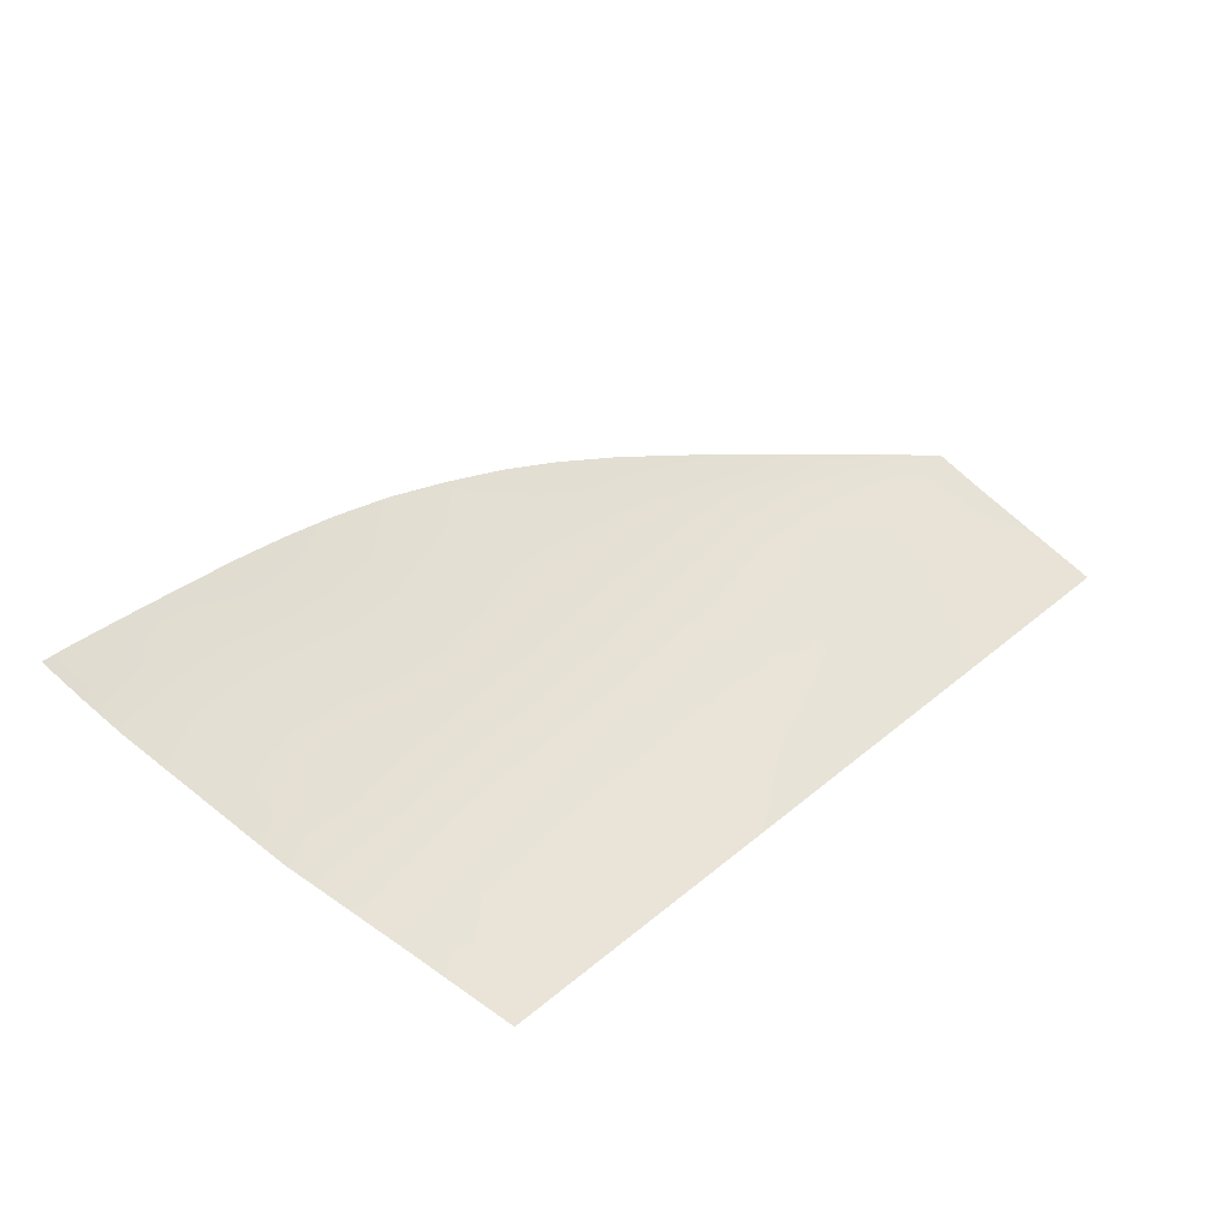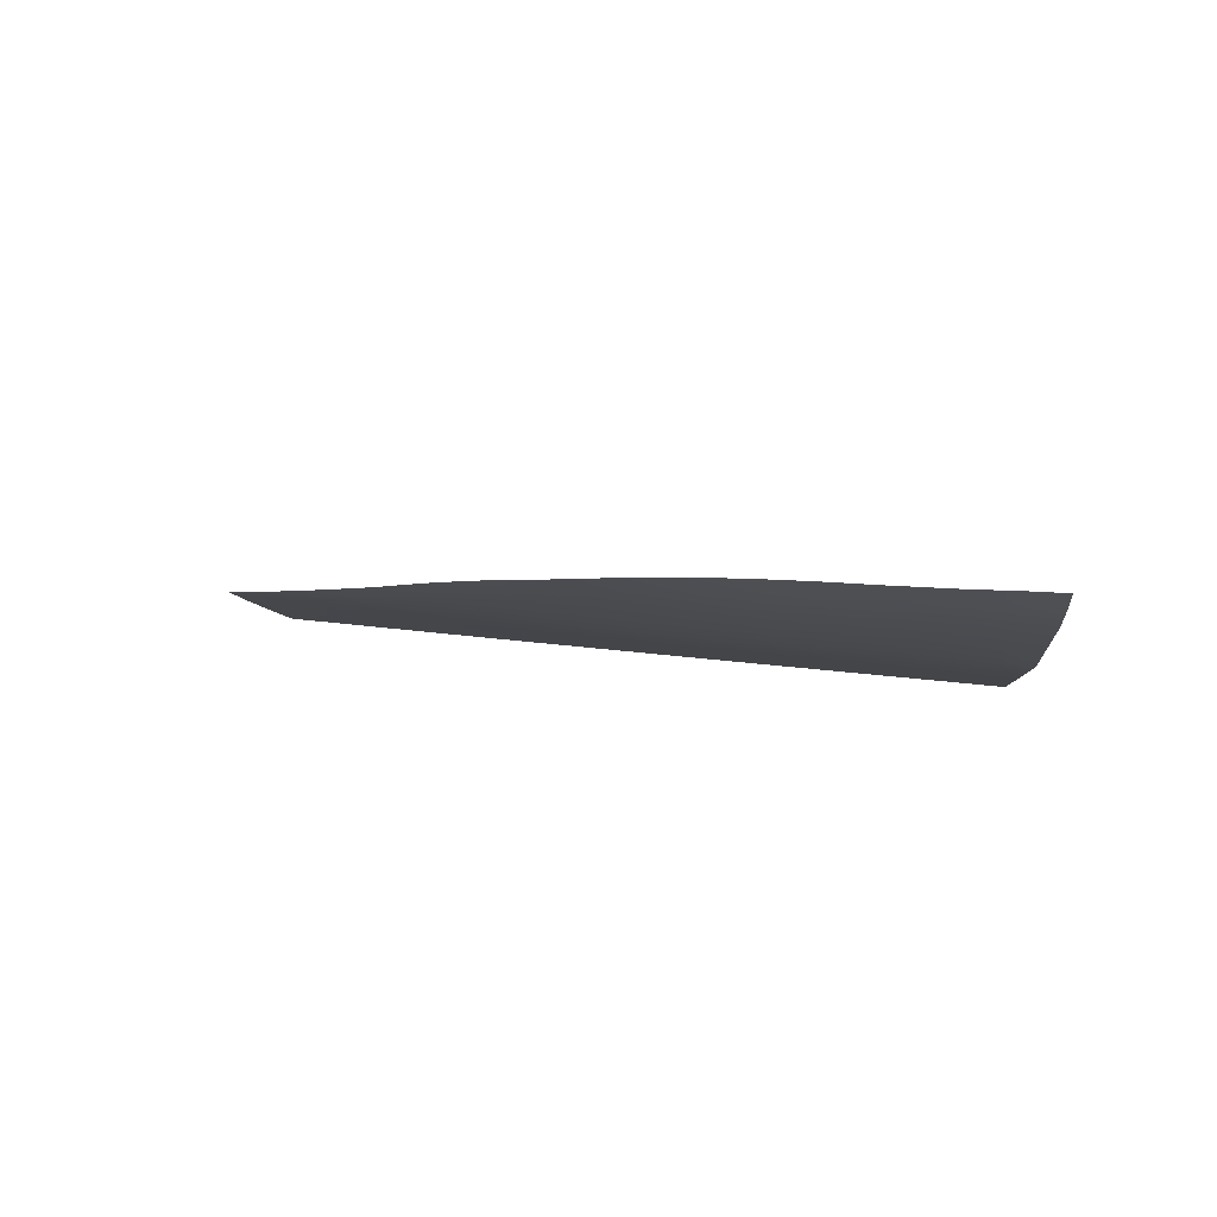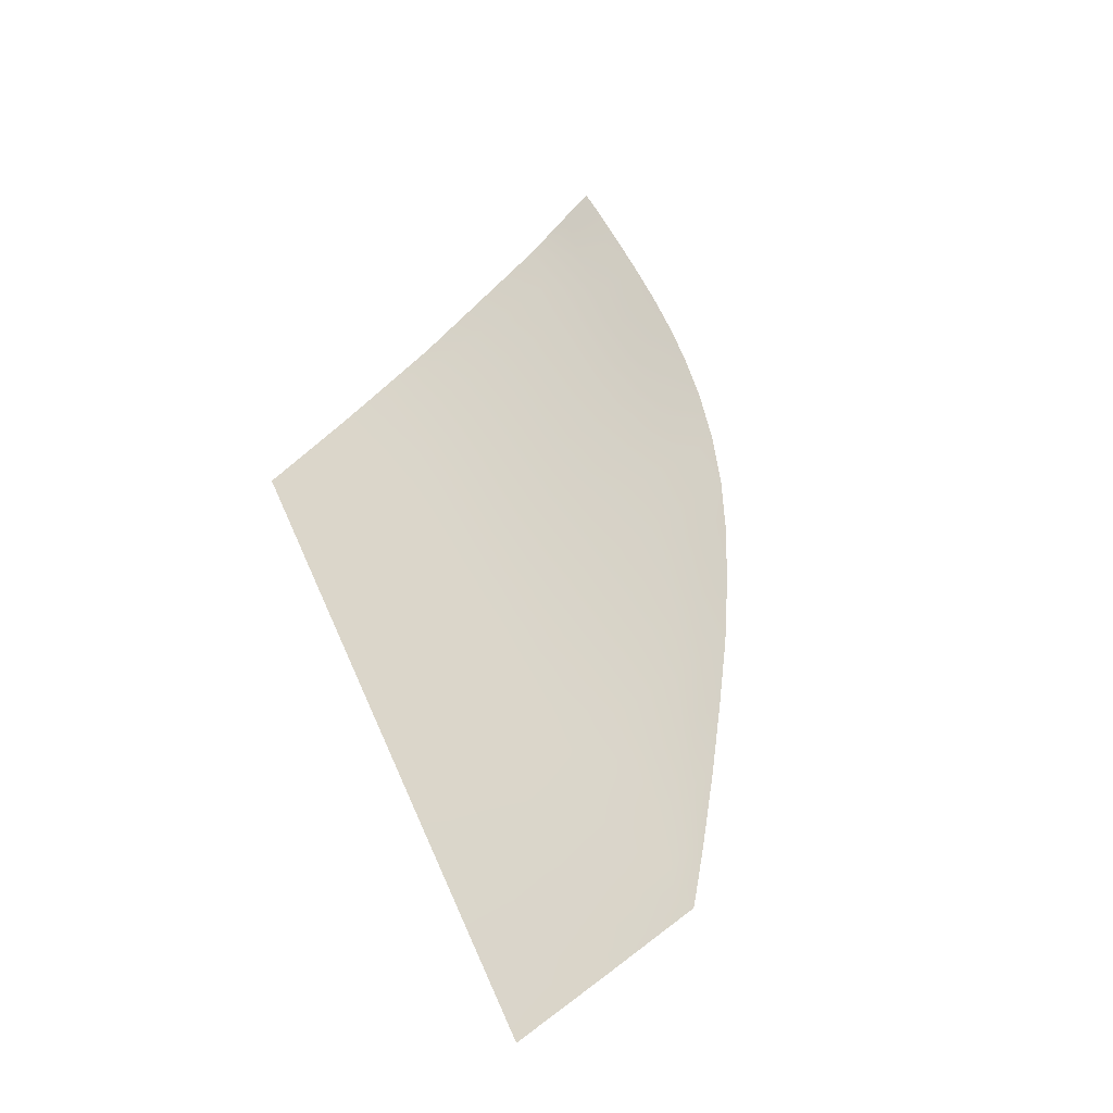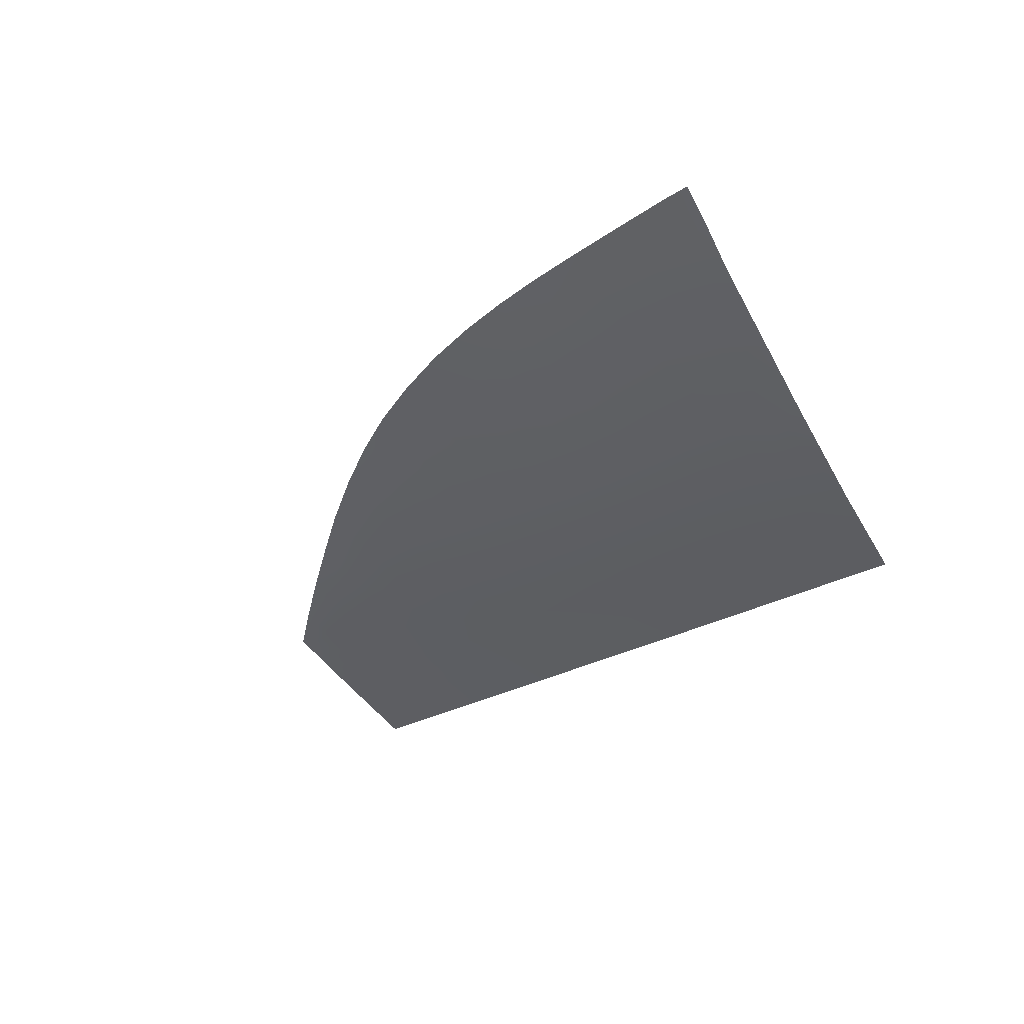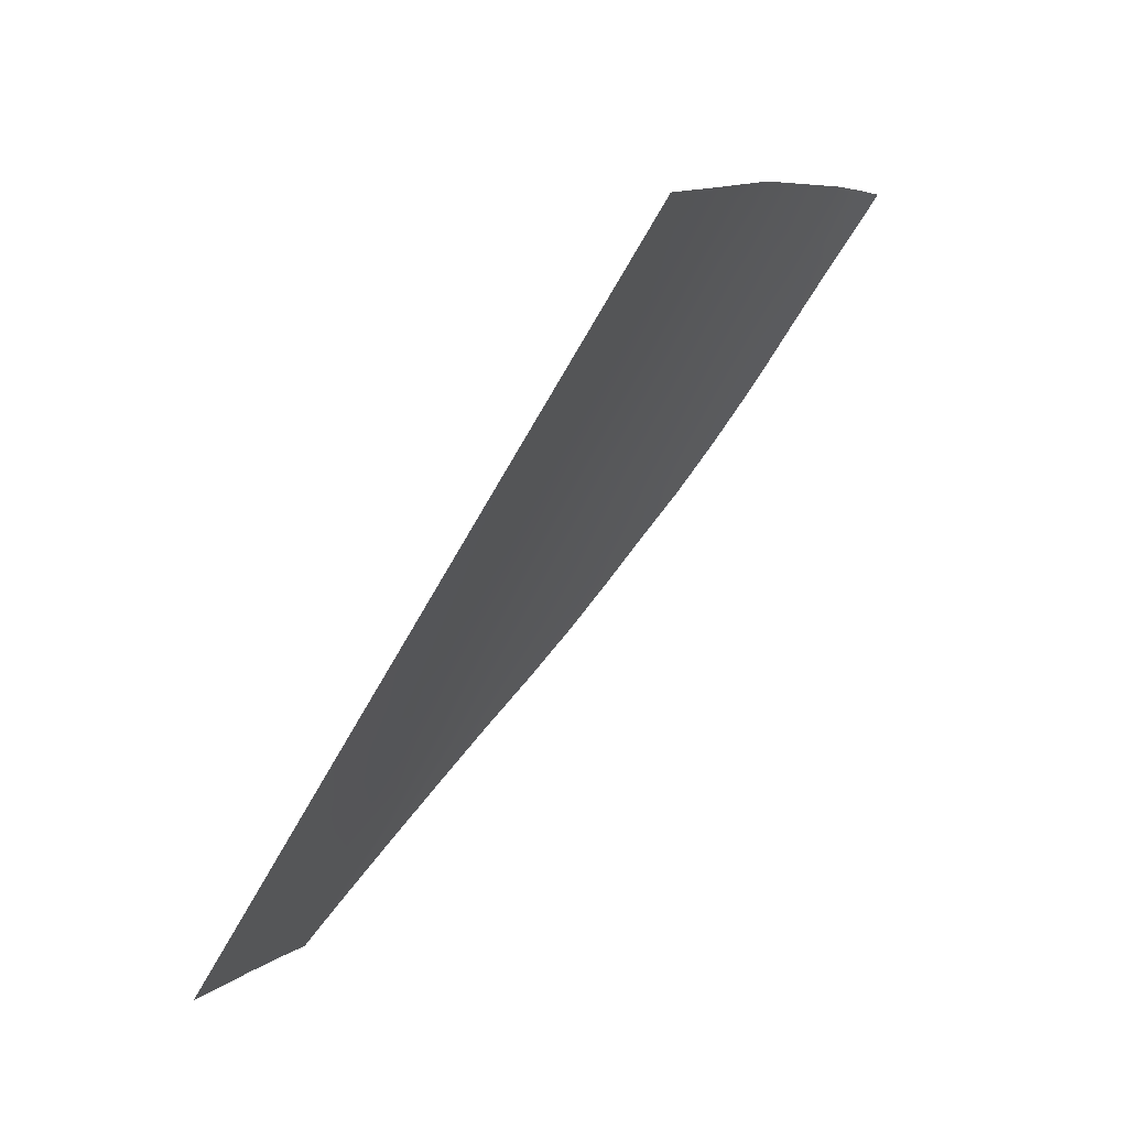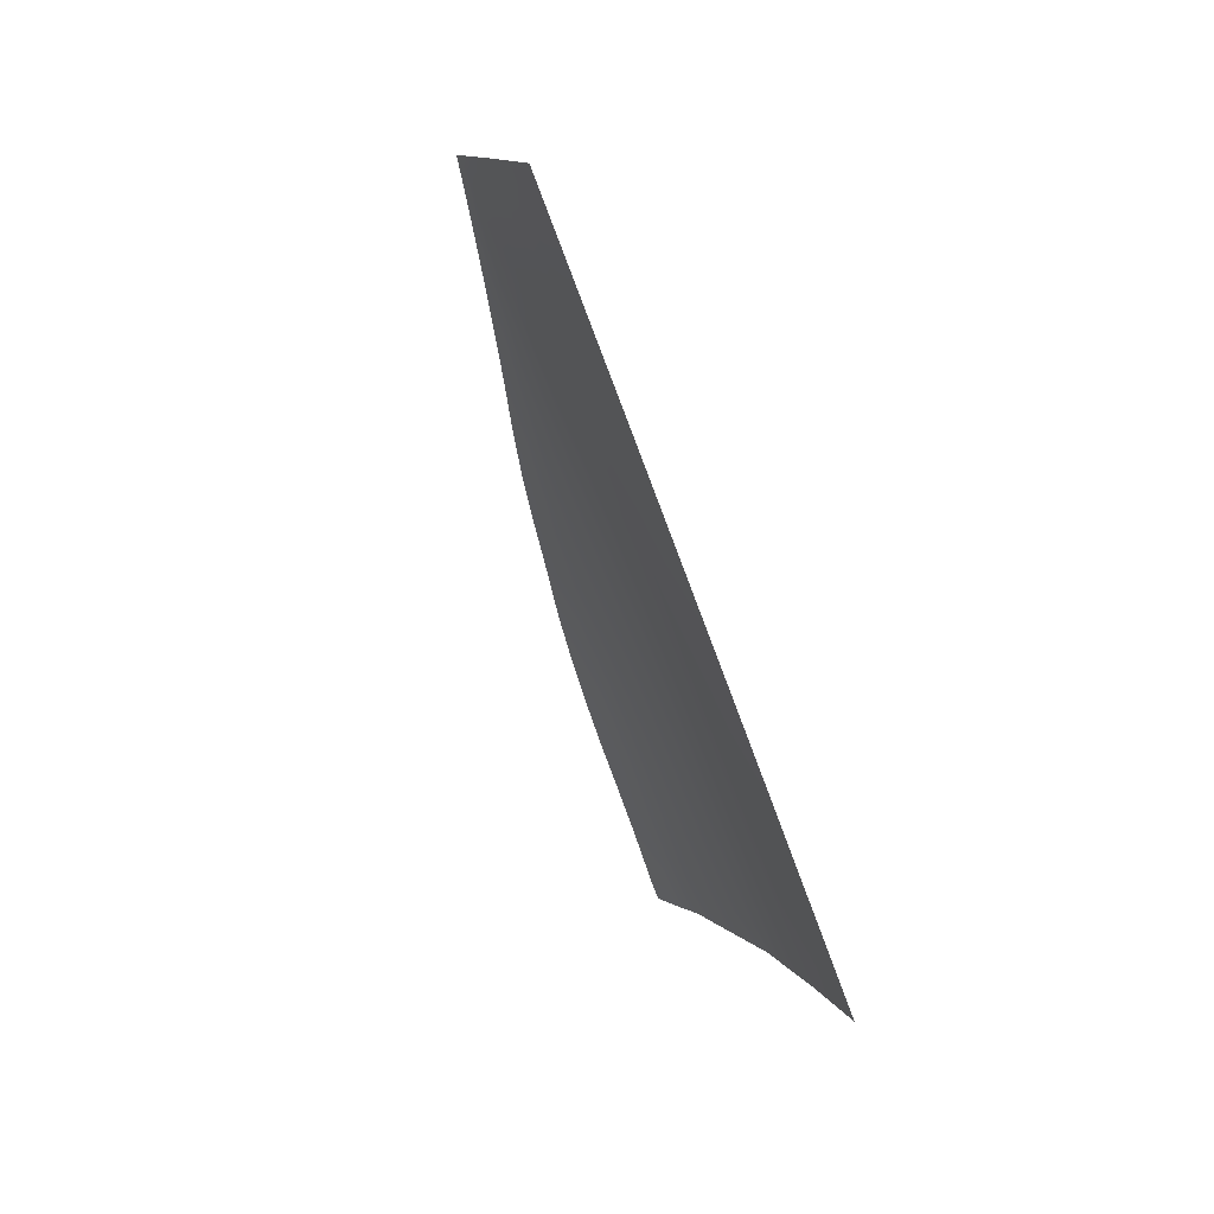
<metadata>
{"format":"obj","ext":"obj","renderer":"f3d","projection":"perspective","resolution":1024,"background":"white","views":[{"elev":42.4,"azim":-46.9,"up":"+Z"},{"elev":14.0,"azim":-161.2,"up":"+Z"},{"elev":43.5,"azim":66.6,"up":"+Z"},{"elev":-23.8,"azim":-135.2,"up":"+Z"},{"elev":-79.2,"azim":-120.5,"up":"+Y"},{"elev":-63.3,"azim":109.5,"up":"+Y"}]}
</metadata>
<code>
v  57.52 43.49 -88.83
v  51.24 44.32 -88.68
v  57.14 47.75 -87.13
v  50.55 49.47 -86.67
v  51.63 38.63 -90.9
v  57.96 38.23 -90.93
v  11.81 70.23 -77.78
v  5.338 71.5 -77.06
v  11.91 74.36 -75.63
v  5.411 75.89 -74.62
v  5.263 66.7 -79.58
v  11.71 65.71 -80.05
v  44.48 44.71 -88.71
v  37.58 45.04 -88.75
v  44.18 49.75 -86.77
v  37.39 50.49 -86.65
v  37.78 39.23 -90.95
v  44.79 38.93 -90.93
v  56.77 50.01 -86.23
v  60.74 46.62 -87.45
v  59.68 49.6 -86.21
v  56.57 51.66 -85.48
v  45.08 33.58 -93
v  37.96 33.85 -93
v  38.1 28.68 -94.99
v  45.39 28.44 -94.99
v  -31.85 79.27 -72.31
v  -31.86 75.73 -74.51
v  -34.57 79.31 -72.25
v  -33.62 74.97 -74.96
v  -32.68 71.09 -77.4
v  -25.6 74.63 -75.29
v  -25.06 79.05 -72.65
v  -25.87 69.59 -78.09
v  -19.8 36 -92.78
v  -23.88 36.16 -92.76
v  -19.94 41.59 -90.67
v  -25.24 41.59 -90.73
v  -22.53 30.72 -94.78
v  -19.71 30.63 -94.79
v  -7.418 35.54 -92.85
v  -13.62 35.77 -92.82
v  -7.329 41.07 -90.77
v  -13.44 41.32 -90.73
v  -13.75 30.43 -94.82
v  -7.495 30.22 -94.85
v  -7.233 47.03 -88.55
v  -13.26 47.3 -88.47
v  -7.127 53.64 -85.86
v  -13.05 53.97 -85.74
v  24.29 45.59 -88.75
v  17.69 45.88 -88.73
v  24.22 51.65 -86.36
v  17.78 52.11 -86.26
v  17.61 40.04 -90.91
v  24.37 39.77 -90.93
v  -25.29 47.77 -88.33
v  -26.94 47.93 -88.26
v  -25.5 54.17 -85.64
v  -28.65 54.28 -85.78
v  11.03 34.85 -92.94
v  4.766 35.08 -92.92
v  11.15 40.31 -90.89
v  4.853 40.57 -90.86
v  4.685 29.81 -94.9
v  10.88 29.6 -94.92
v  62.82 47.48 -86.93
v  63.37 42.48 -89.06
v  61.3 42.83 -88.98
v  61.81 37.96 -90.96
v  63.92 37.94 -90.93
v  58.4 33.08 -92.97
v  51.98 33.32 -92.98
v  52.34 28.2 -95
v  58.95 27.98 -95
v  50.44 51.69 -85.74
v  43.84 55.01 -84.59
v  50.35 53.43 -85.01
v  43.77 57.12 -83.64
v  50.21 55.72 -83.97
v  43.6 59.75 -82.37
v  43.98 52.22 -85.77
v  37.06 60.84 -82.14
v  30.3 64.13 -80.63
v  37.03 63.63 -80.76
v  30.16 67.23 -79.03
v  30.41 60.92 -82.17
v  37.14 58.18 -83.38
v  30.84 45.32 -88.75
v  30.67 51.12 -86.49
v  31.01 39.5 -90.94
v  24.06 66.73 -79.43
v  23.93 70.11 -77.65
v  24.14 63.05 -81.23
v  18.03 68.68 -78.55
v  18.09 72.43 -76.59
v  17.97 64.54 -80.59
v  24.45 34.35 -92.97
v  17.53 34.61 -92.96
v  17.42 29.38 -94.94
v  24.57 29.14 -94.96
v  11.28 46.18 -88.7
v  11.42 52.52 -86.16
v  4.946 46.47 -88.66
v  5.048 52.93 -86.06
v  -1.043 72.45 -76.53
v  -1.05 77 -73.9
v  -1.093 67.47 -79.22
v  -1.3 46.75 -88.61
v  -1.234 53.3 -85.96
v  -1.359 40.82 -90.82
v  -6.817 73.16 -76.15
v  -6.792 77.72 -73.45
v  -6.896 68.12 -78.92
v  -12.43 73.73 -75.85
v  -18.57 74.2 -75.59
v  -12.26 78.25 -73.14
v  -18.36 78.7 -72.91
v  -18.82 69.14 -78.39
v  -12.59 68.68 -78.65
v  -19.82 47.6 -88.38
v  -19.52 54.31 -85.59
v  62.33 32.94 -92.97
v  62.85 27.85 -95
v  64.52 32.86 -92.96
v  65.11 27.77 -95
v  31.18 34.1 -92.99
v  31.31 28.91 -94.97
v  -1.414 35.31 -92.88
v  -1.483 30.01 -94.88
v  37.25 54.8 -84.87
v  30.53 56.45 -84.21
v  24.18 57.75 -83.7
v  17.88 58.67 -83.35
v  11.57 59.42 -83.06
v  5.16 60.09 -82.8
v  -1.161 60.64 -82.6
v  -7.007 61.14 -82.41
v  -12.81 61.59 -82.21
v  -19.16 62 -81.99
v  -25.78 62.4 -81.76
v  -30.66 62.68 -81.59
g Y210_265B_L_DTaSI_Y210_265B_L
f 1 2 3
f 3 2 4
f 2 1 5
f 5 1 6
f 7 8 9
f 9 8 10
f 8 7 11
f 11 7 12
f 13 14 15
f 15 14 16
f 14 13 17
f 17 13 18
f 3 19 20
f 20 19 21
f 21 19 22
f 23 24 18
f 18 24 17
f 24 23 25
f 25 23 26
f 27 28 29
f 29 28 30
f 30 28 31
f 32 28 33
f 33 28 27
f 28 32 31
f 31 32 34
f 35 36 37
f 37 36 38
f 36 35 39
f 39 35 40
f 41 42 43
f 43 42 44
f 42 41 45
f 45 41 46
f 47 48 49
f 49 48 50
f 48 47 44
f 44 47 43
f 51 52 53
f 53 52 54
f 52 51 55
f 55 51 56
f 57 58 59
f 59 58 60
f 58 57 38
f 61 62 63
f 63 62 64
f 62 61 65
f 65 61 66
f 20 21 67
f 68 69 67
f 67 69 20
f 69 1 20
f 20 1 3
f 1 69 6
f 6 69 70
f 69 68 70
f 70 68 71
f 72 73 6
f 6 73 5
f 73 72 74
f 74 72 75
f 76 77 78
f 78 77 79
f 78 79 80
f 80 79 81
f 77 76 82
f 82 76 4
f 82 4 15
f 2 13 4
f 4 13 15
f 13 2 18
f 18 2 5
f 73 23 5
f 5 23 18
f 23 73 26
f 26 73 74
f 83 84 85
f 85 84 86
f 84 83 87
f 87 83 88
f 14 89 16
f 16 89 90
f 89 14 91
f 91 14 17
f 84 92 86
f 86 92 93
f 92 84 94
f 94 84 87
f 89 51 90
f 90 51 53
f 51 89 56
f 56 89 91
f 92 95 93
f 93 95 96
f 95 92 97
f 97 92 94
f 98 99 56
f 56 99 55
f 99 98 100
f 100 98 101
f 95 7 96
f 96 7 9
f 7 95 12
f 12 95 97
f 52 102 54
f 54 102 103
f 102 52 63
f 63 52 55
f 99 61 55
f 55 61 63
f 61 99 66
f 66 99 100
f 102 104 103
f 103 104 105
f 104 102 64
f 64 102 63
f 8 106 10
f 10 106 107
f 106 8 108
f 108 8 11
f 104 109 105
f 105 109 110
f 109 104 111
f 111 104 64
f 106 112 107
f 107 112 113
f 112 106 114
f 114 106 108
f 109 47 110
f 110 47 49
f 47 109 43
f 43 109 111
f 115 116 117
f 117 116 118
f 116 115 119
f 119 115 120
f 48 121 50
f 50 121 122
f 121 48 37
f 37 48 44
f 42 35 44
f 44 35 37
f 35 42 40
f 40 42 45
f 118 116 33
f 33 116 32
f 32 116 34
f 34 116 119
f 122 121 59
f 59 121 57
f 57 121 38
f 38 121 37
f 72 123 75
f 75 123 124
f 123 125 124
f 124 125 126
f 125 123 71
f 71 123 70
f 123 72 70
f 70 72 6
f 24 127 17
f 17 127 91
f 127 24 128
f 128 24 25
f 98 127 101
f 101 127 128
f 127 98 91
f 91 98 56
f 62 129 64
f 64 129 111
f 129 62 130
f 130 62 65
f 41 129 46
f 46 129 130
f 129 41 111
f 111 41 43
f 82 131 77
f 77 131 88
f 131 82 16
f 16 82 15
f 132 133 87
f 87 133 94
f 133 132 53
f 53 132 90
f 133 134 94
f 94 134 97
f 134 133 54
f 54 133 53
f 134 135 97
f 97 135 12
f 135 134 103
f 103 134 54
f 135 136 12
f 12 136 11
f 136 135 105
f 105 135 103
f 136 137 11
f 11 137 108
f 137 136 110
f 110 136 105
f 137 138 108
f 108 138 114
f 138 137 49
f 49 137 110
f 138 139 114
f 114 139 120
f 139 138 50
f 50 138 49
f 139 140 120
f 120 140 119
f 140 139 122
f 122 139 50
f 140 141 119
f 119 141 34
f 141 140 59
f 59 140 122
f 142 141 60
f 60 141 59
f 141 142 34
f 34 142 31
f 131 132 88
f 88 132 87
f 132 131 90
f 90 131 16
f 79 83 81
f 81 83 85
f 83 79 88
f 88 79 77
f 112 115 113
f 113 115 117
f 115 112 120
f 120 112 114
f 78 19 76
f 76 19 3
f 19 78 22
f 22 78 80
f 3 4 76

</code>
